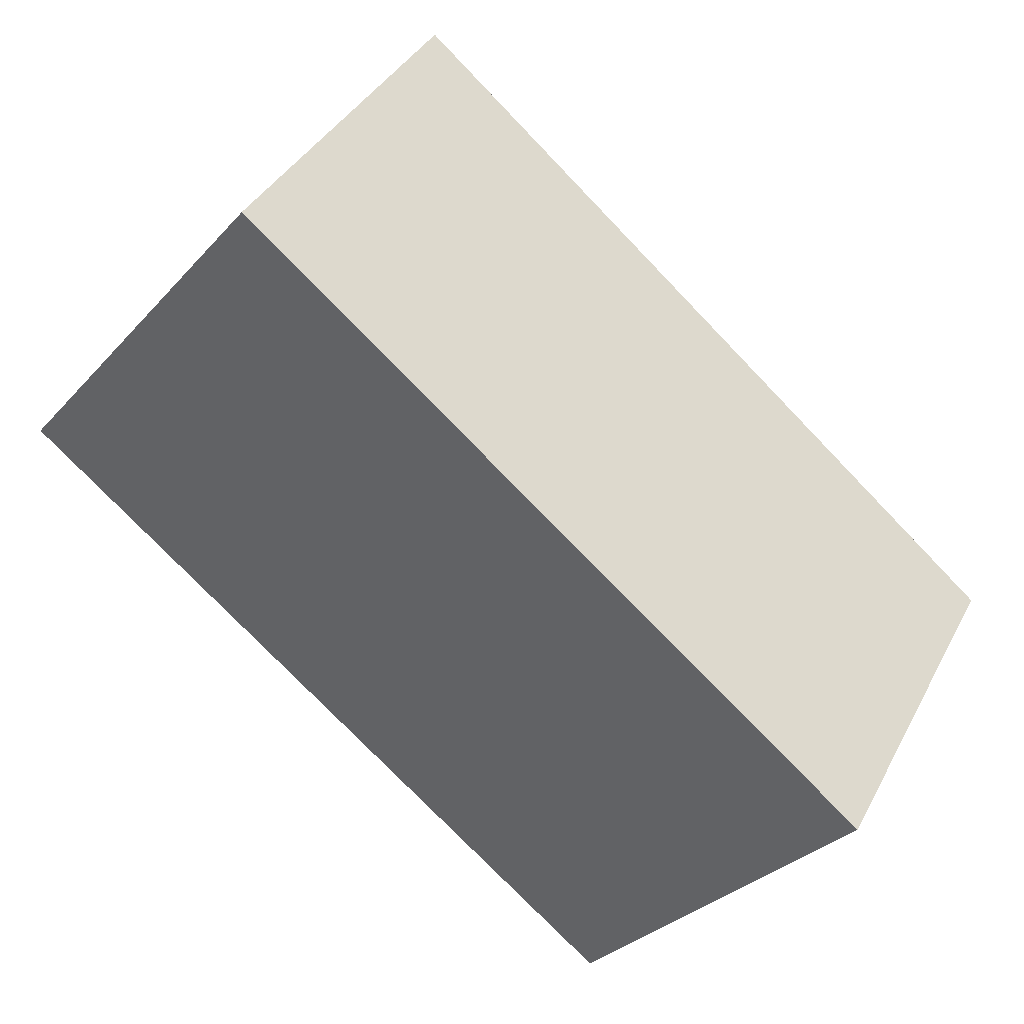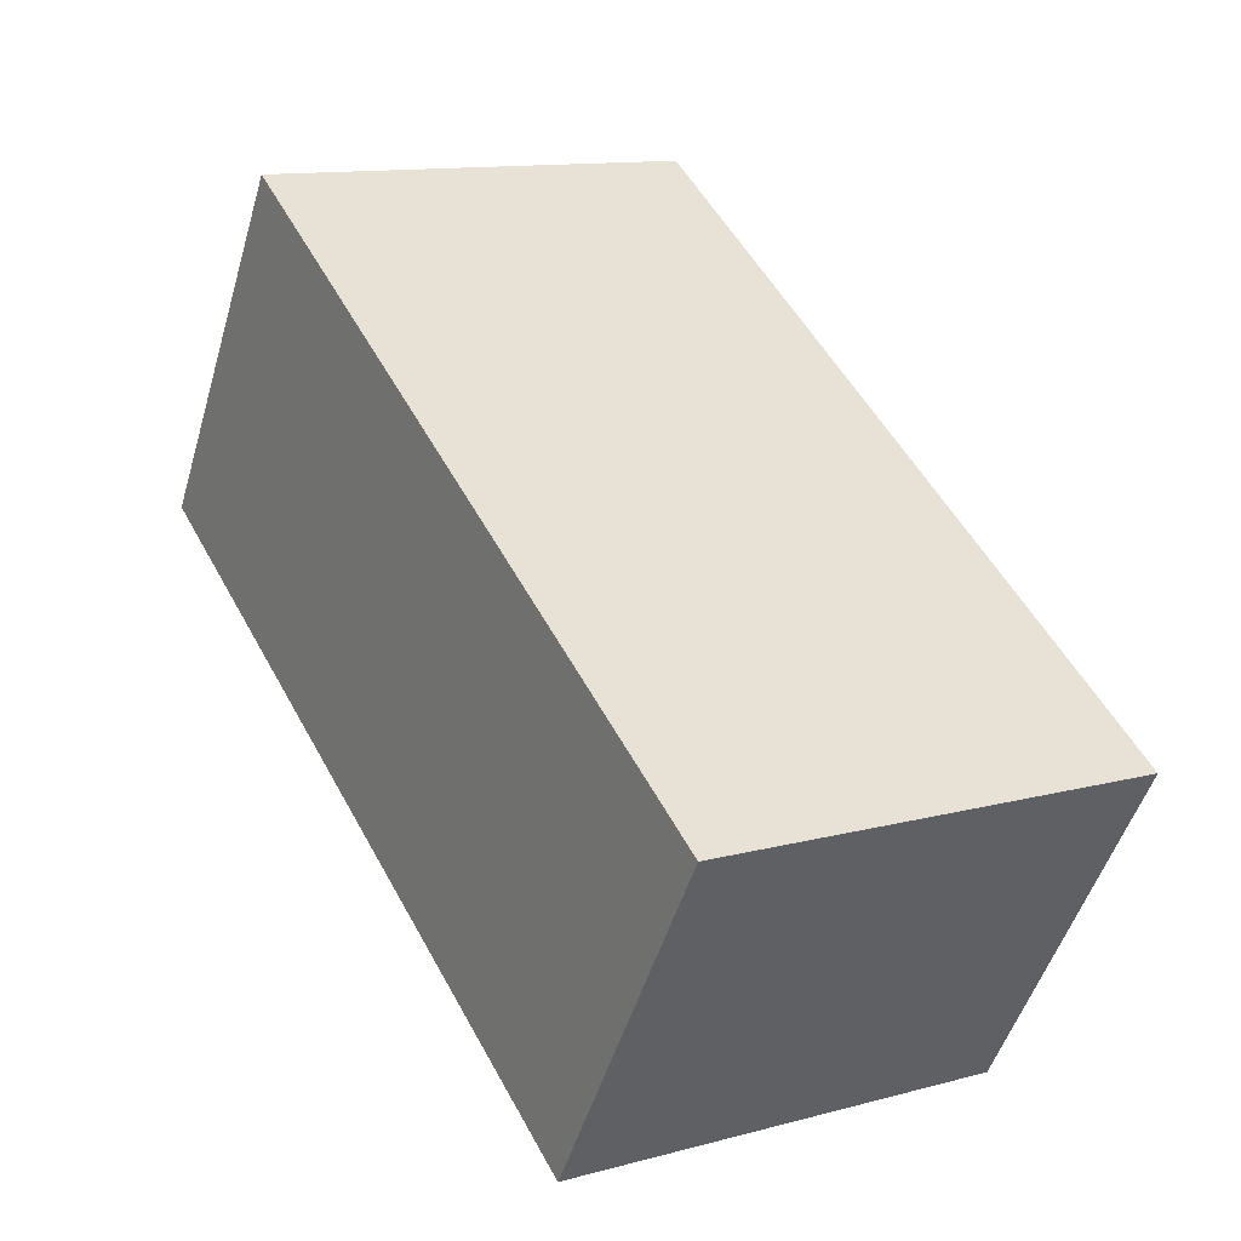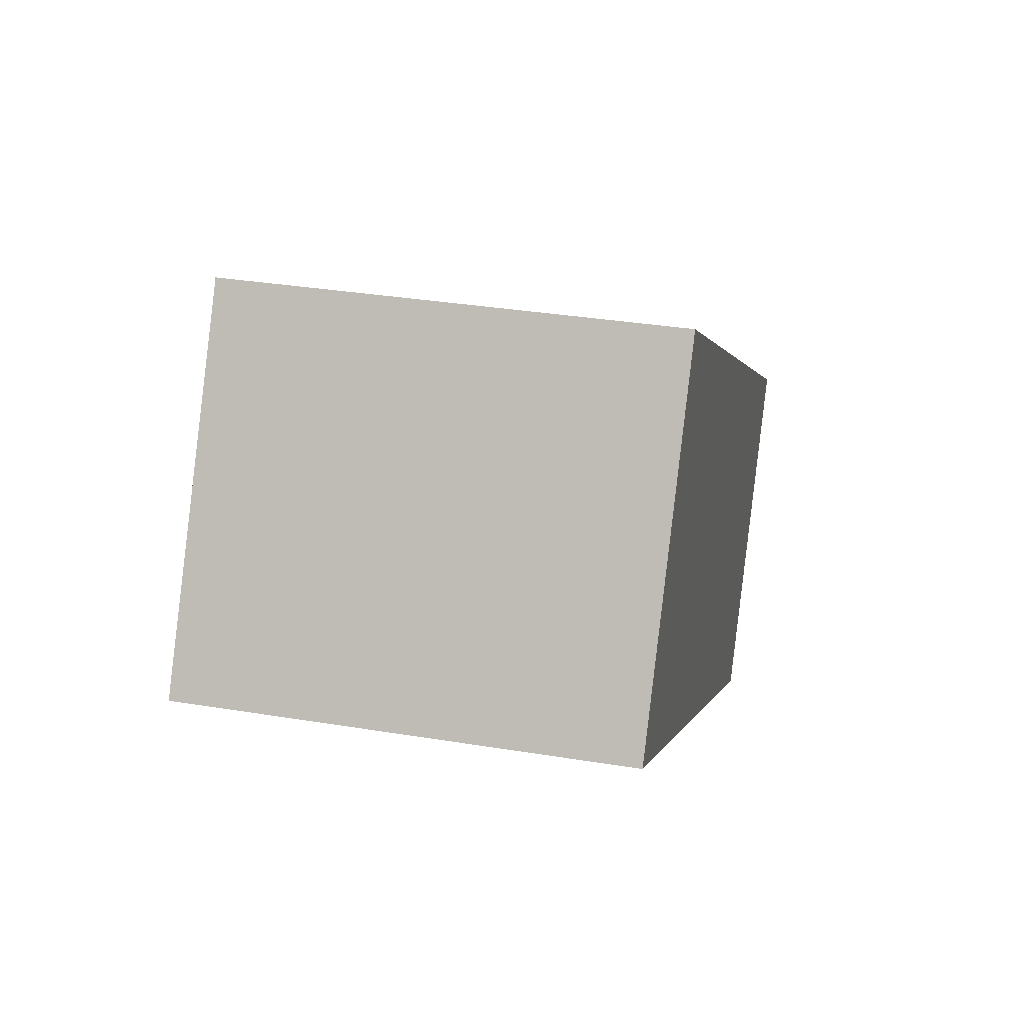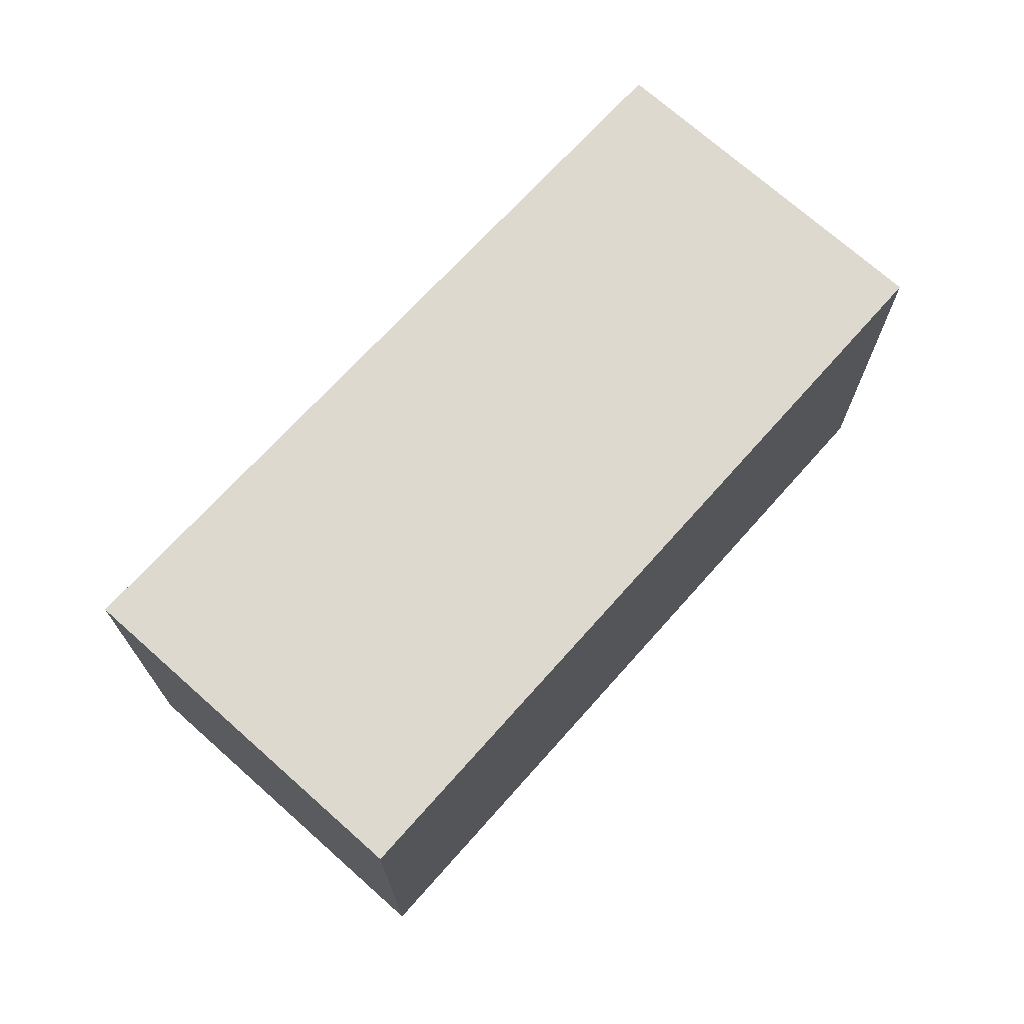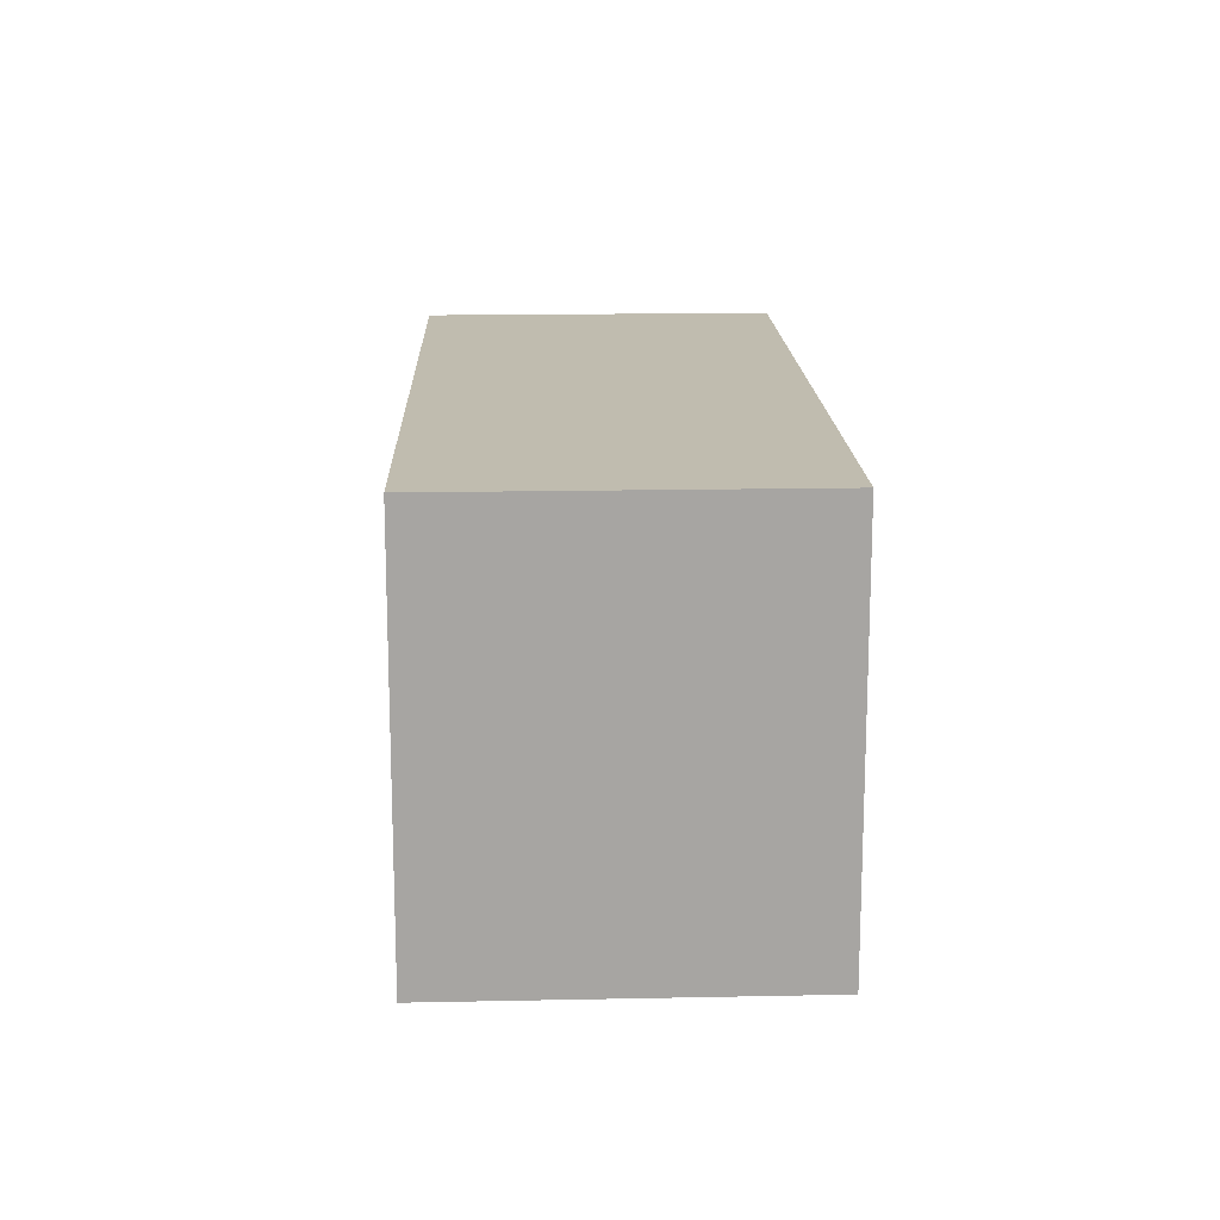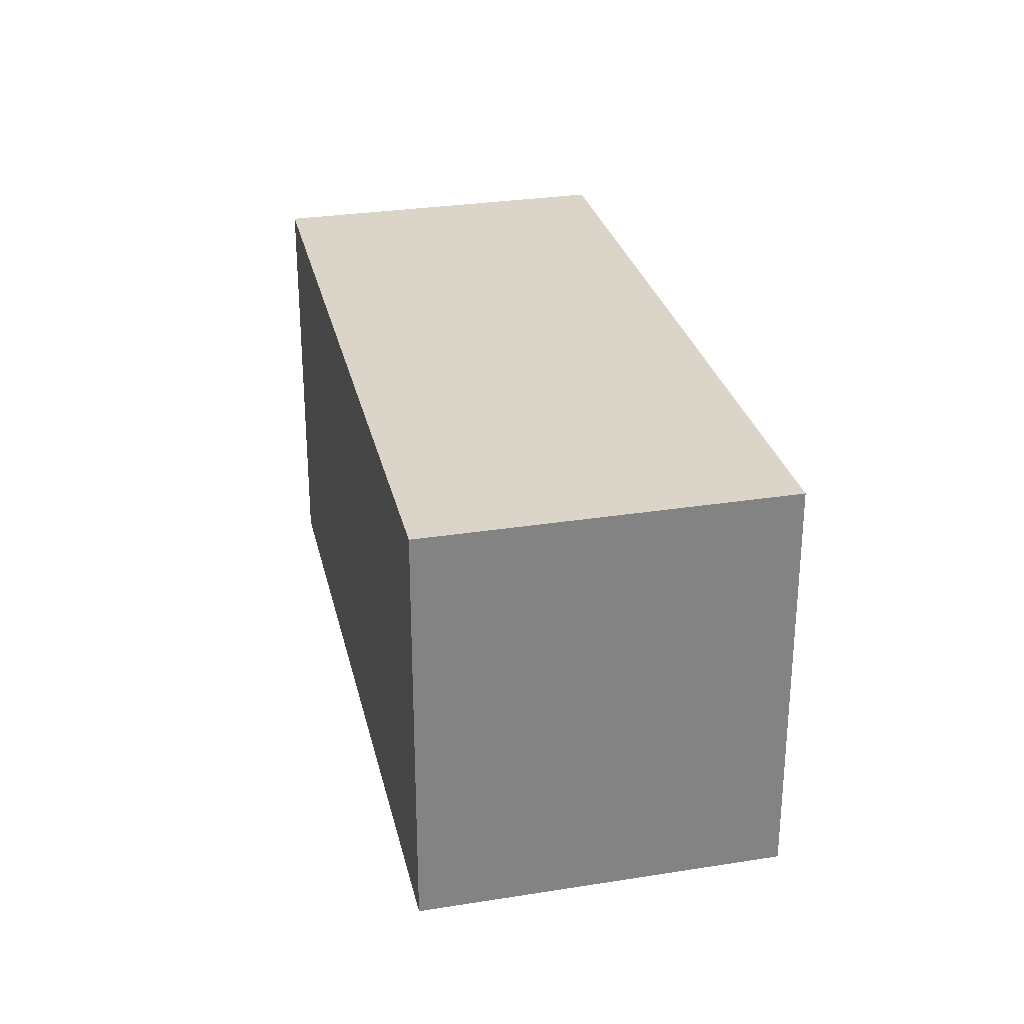
<metadata>
{"format":"obj","ext":"obj","renderer":"f3d","projection":"perspective","resolution":1024,"background":"white","views":[{"elev":-31.7,"azim":145.5,"up":"+Z"},{"elev":12.4,"azim":-122.2,"up":"+Z"},{"elev":33.6,"azim":102.7,"up":"+Z"},{"elev":71.8,"azim":99.9,"up":"+Y"},{"elev":16.3,"azim":55.8,"up":"+Y"},{"elev":29.1,"azim":44.9,"up":"+Y"}]}
</metadata>
<code>
v  0.782 1.741 -1.262
v  2.778 1.741 1.784
v  3.588 1.741 0.476
v  0 1.741 1.066e-16
v  0.782 7.728e-17 -1.262
v  0 0 0
v  2.778 -1.092e-16 1.784
v  3.588 -2.915e-17 0.476
g defaultobject
f 1 2 3
f 2 1 4
f 5 4 1
f 4 5 6
f 6 2 4
f 2 6 7
f 7 3 2
f 3 7 8
f 8 1 3
f 1 8 5
f 5 7 6
f 7 5 8

</code>
